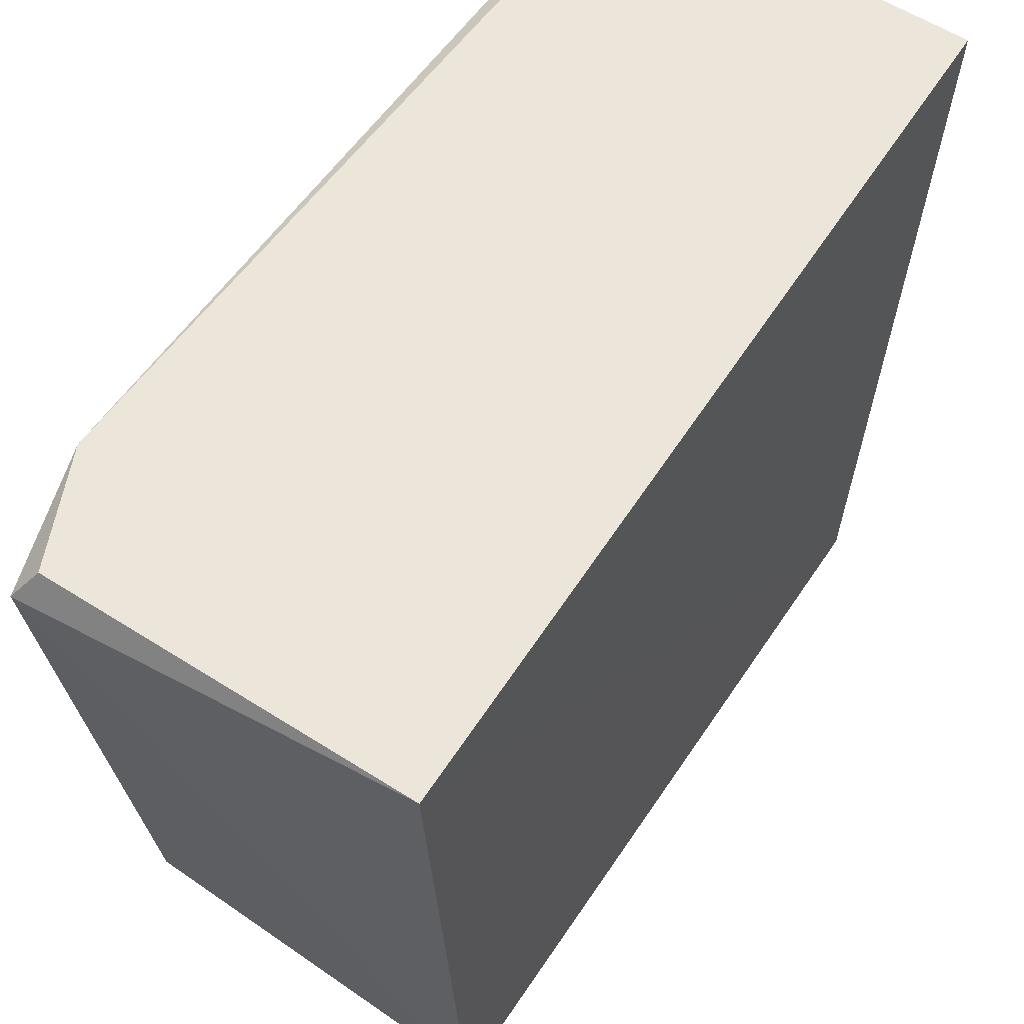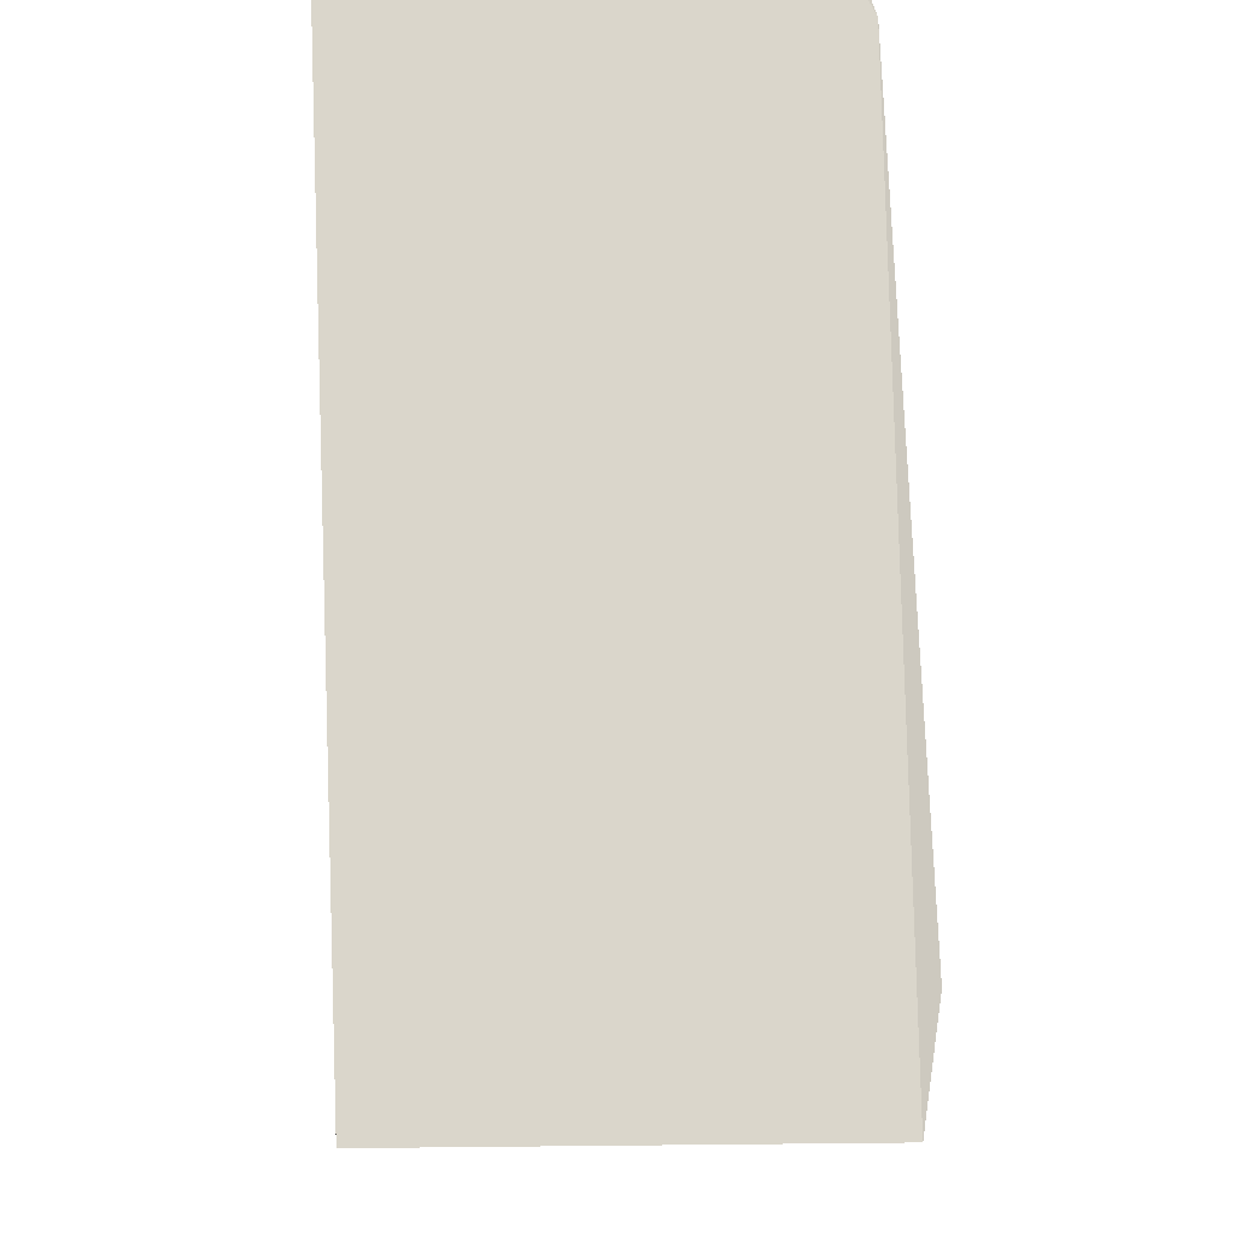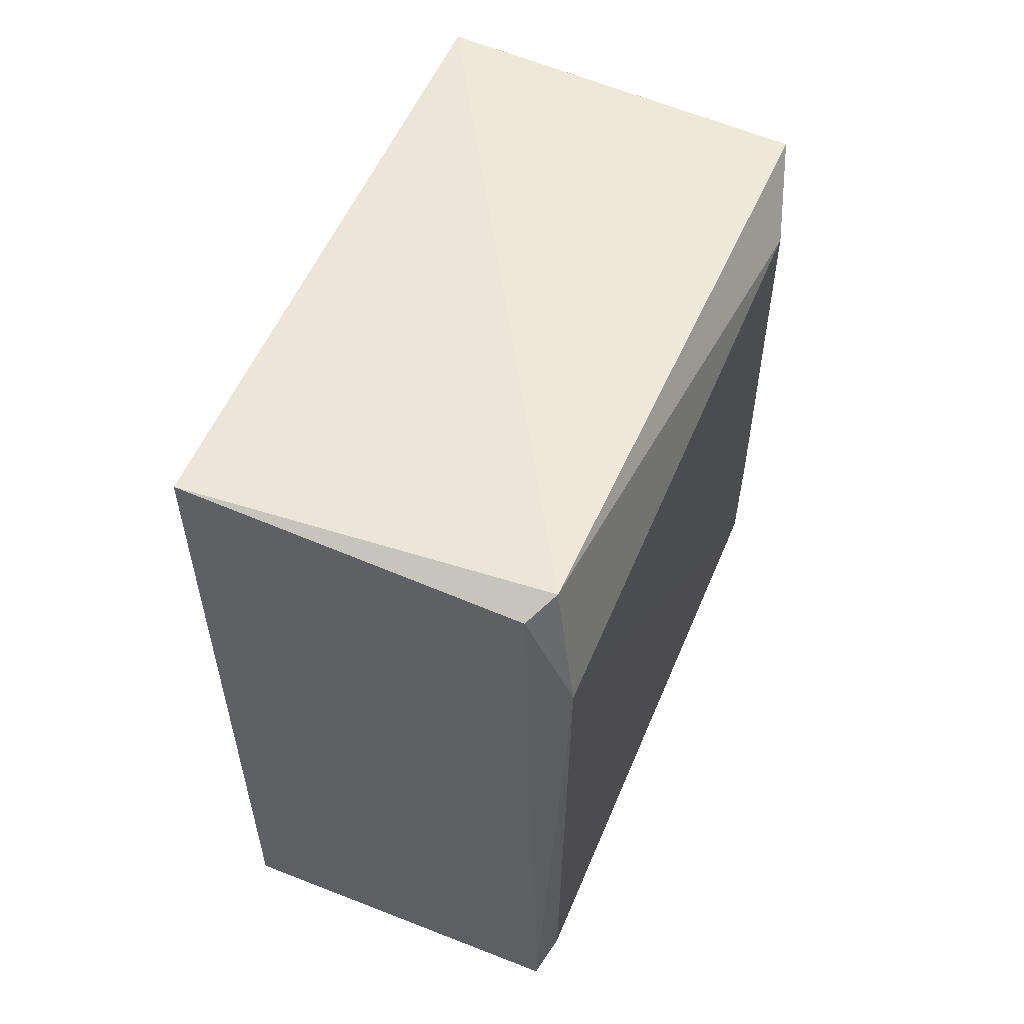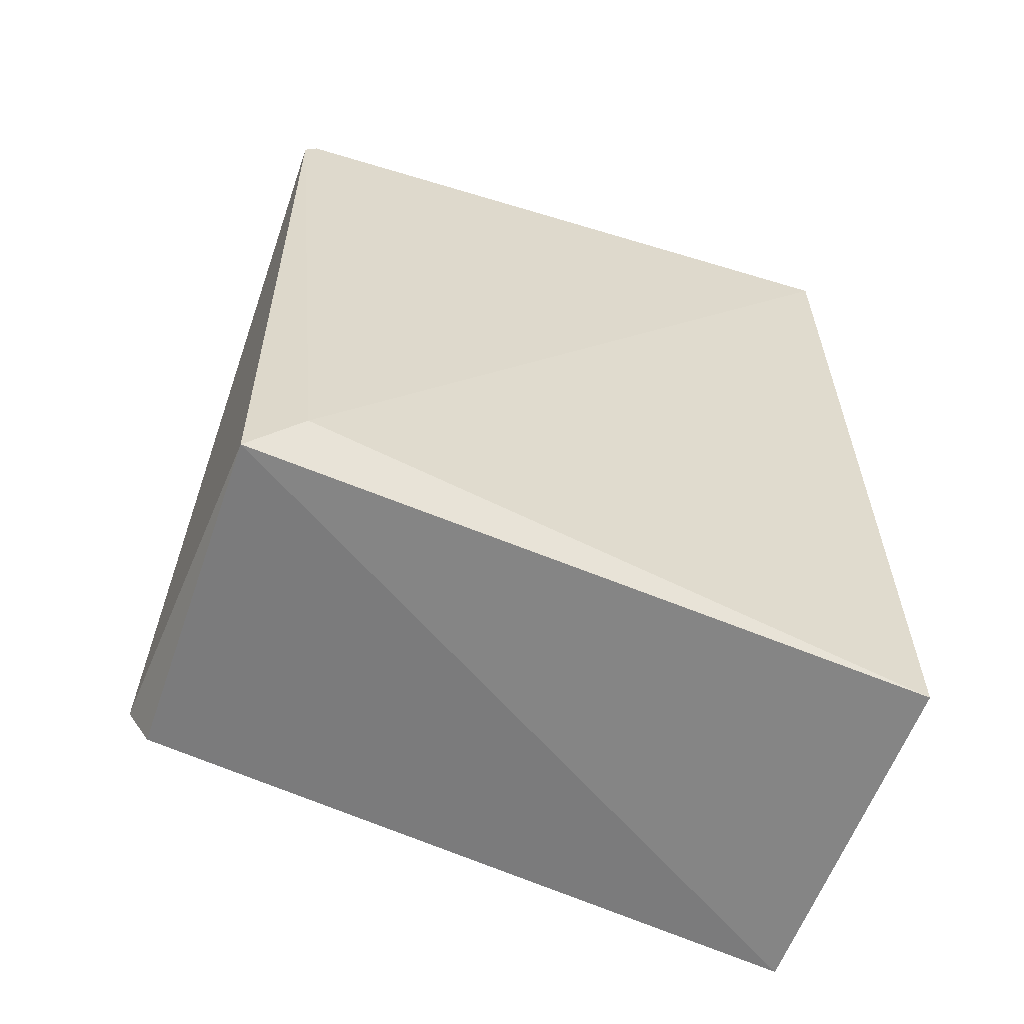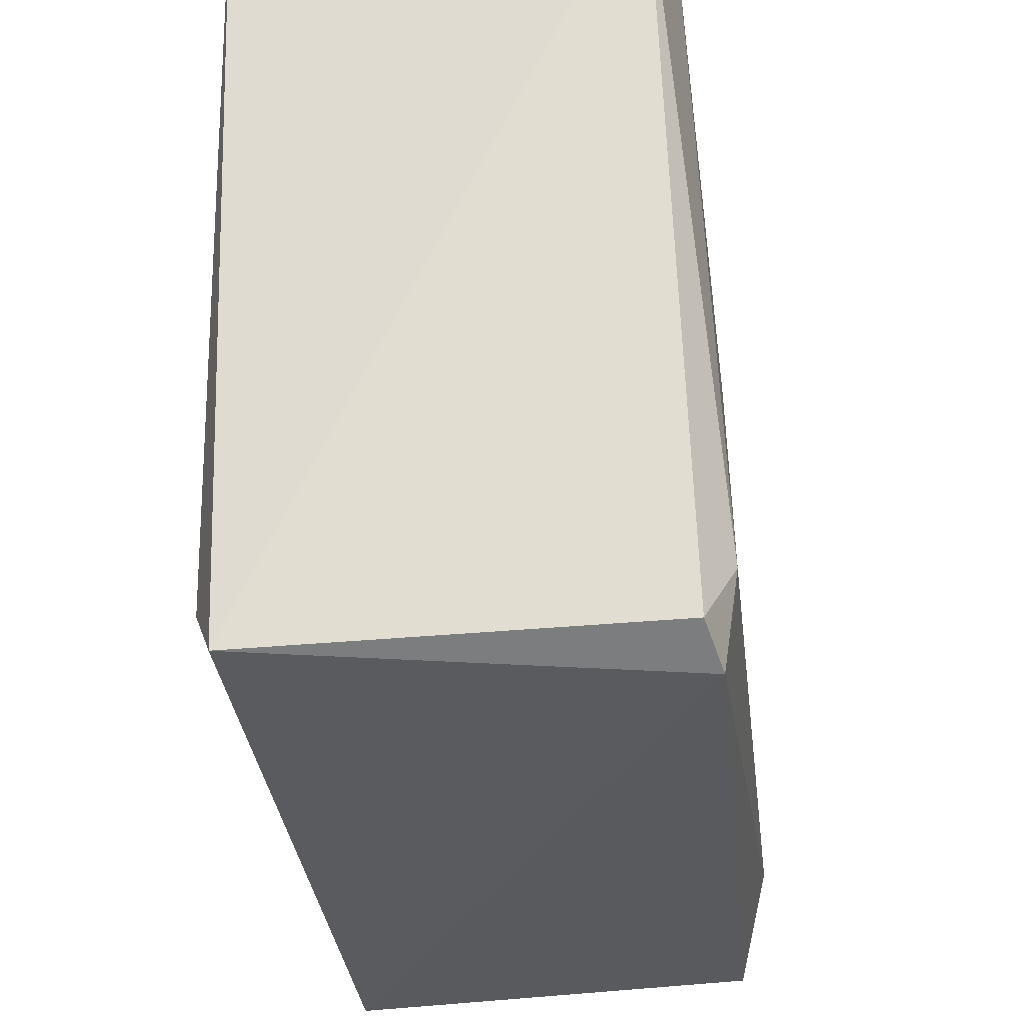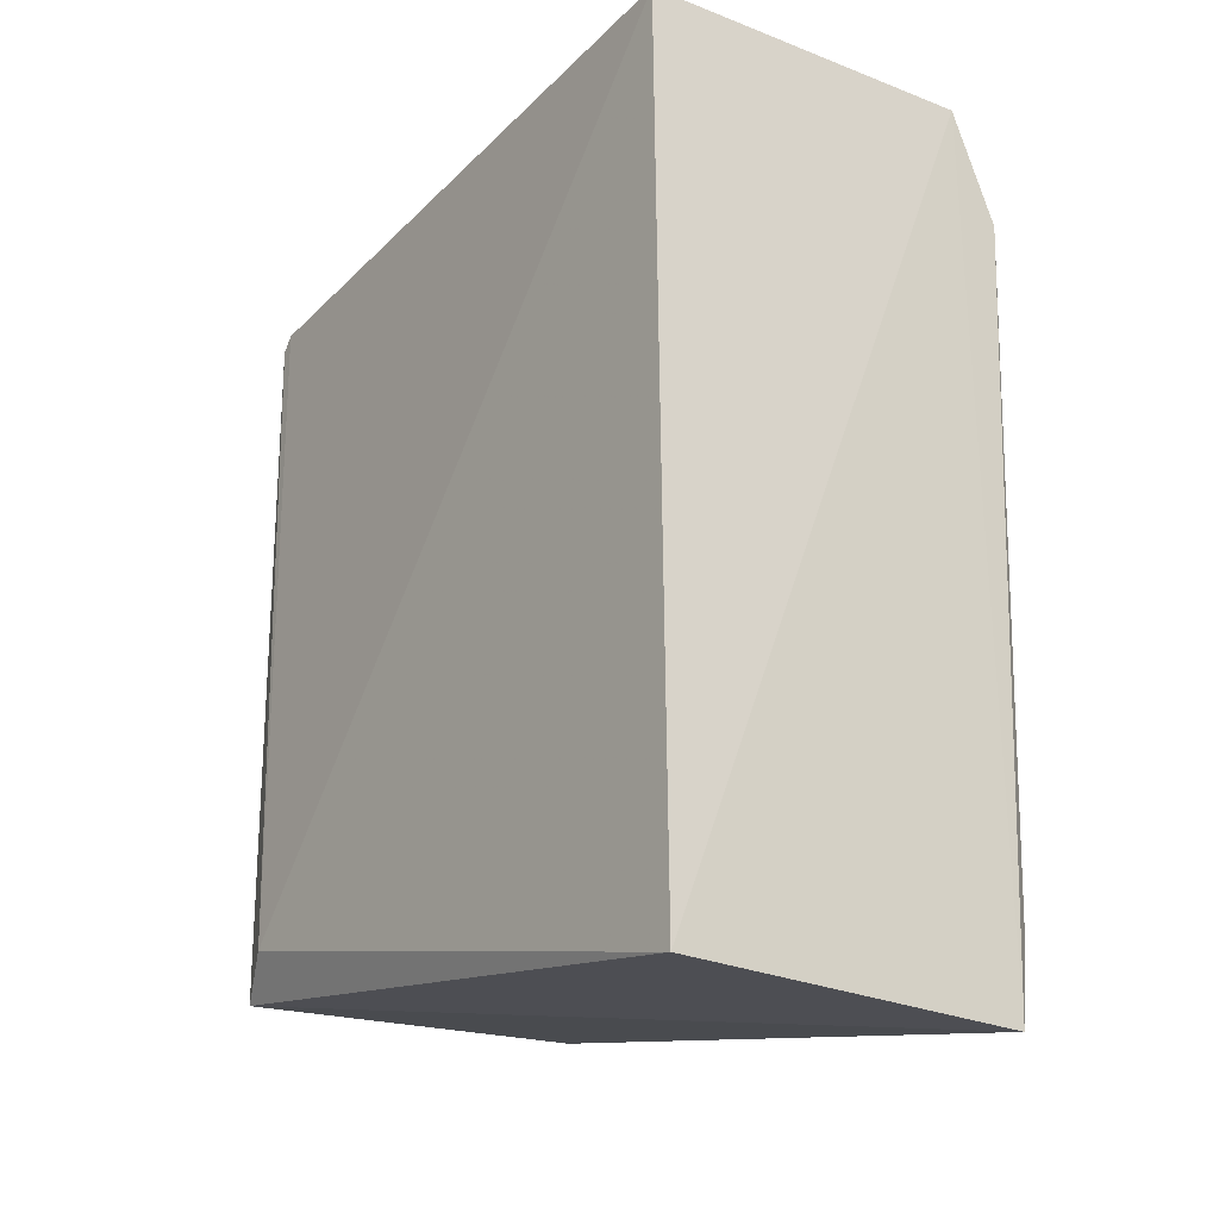
<metadata>
{"format":"obj","ext":"obj","renderer":"f3d","projection":"perspective","resolution":1024,"background":"white","views":[{"elev":56.6,"azim":32.3,"up":"+Y"},{"elev":74.0,"azim":177.2,"up":"+Y"},{"elev":58.3,"azim":-158.7,"up":"+Z"},{"elev":-58.0,"azim":69.9,"up":"+Z"},{"elev":-33.1,"azim":-173.2,"up":"+Y"},{"elev":-21.9,"azim":144.2,"up":"+Z"}]}
</metadata>
<code>
g Generated convex submesh 1
v -0.1972 0.9098 0.5658
v 0.2432 0.01082 -0.4569
v -0.2434 0.02051 -0.447
v -0.223 0.9085 -0.5874
v 0.2541 0.9085 -0.5688
v 0.2447 0.02574 0.4951
v 0.2541 0.8903 0.569
v -0.243 0.02138 0.4633
v -0.2597 0.9086 0.4221
v -0.2781 0.1011 -0.4038
v 0.2726 0.08265 -0.4038
v -0.223 0.8719 0.5874
v -0.2781 0.1378 0.4037
v -0.2597 -0.009087 -0.3853
v -0.2503 0.892 -0.4595
v 0.2442 0.009 0.4764
g Generated convex submesh 1_0
f 16 8 14
f 4 2 3
f 5 4 1
f 5 2 4
f 7 5 1
f 9 1 4
f 10 4 3
f 11 2 5
f 11 5 7
f 11 7 6
f 12 7 1
f 12 6 7
f 12 8 6
f 12 1 9
f 13 12 9
f 13 9 10
f 13 8 12
f 14 13 10
f 14 3 2
f 14 10 3
f 14 8 13
f 15 9 4
f 15 10 9
f 15 4 10
f 16 6 8
f 16 2 11
f 16 11 6
f 16 14 2

</code>
